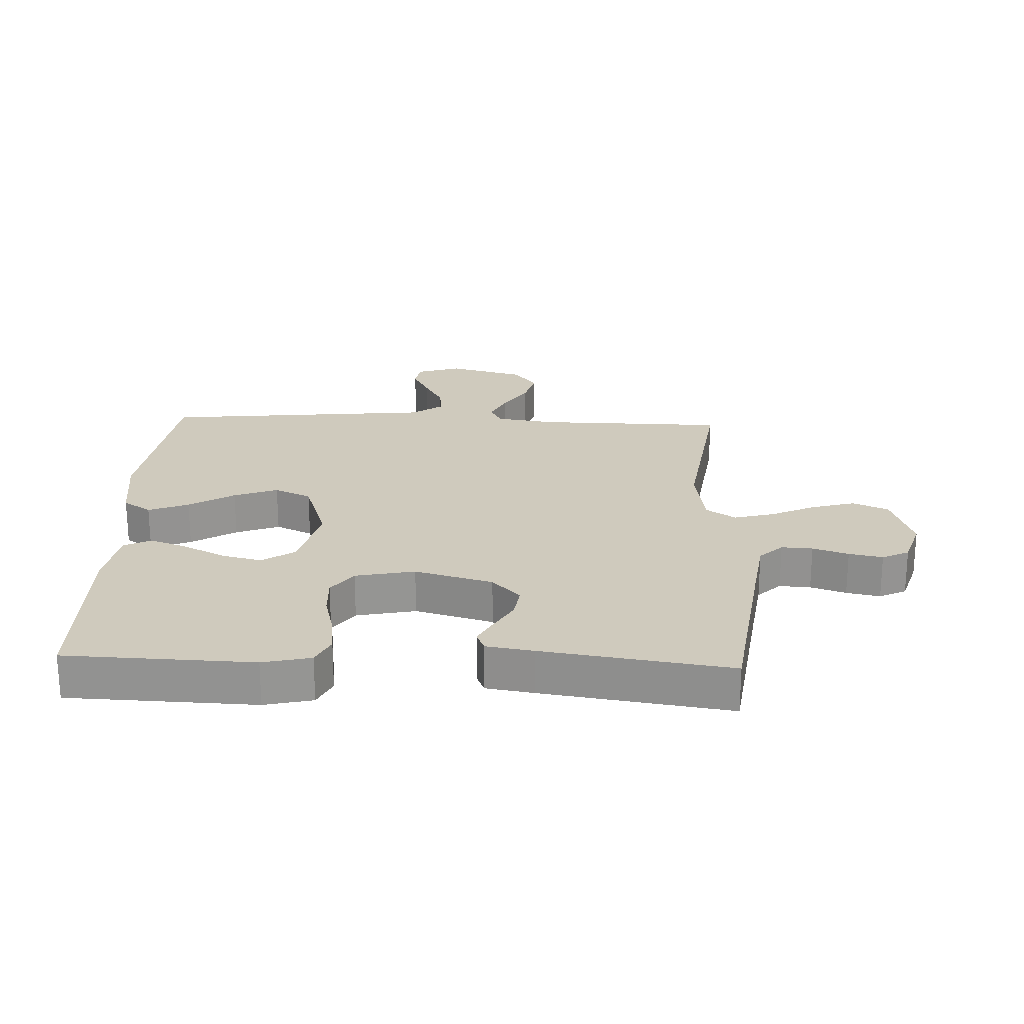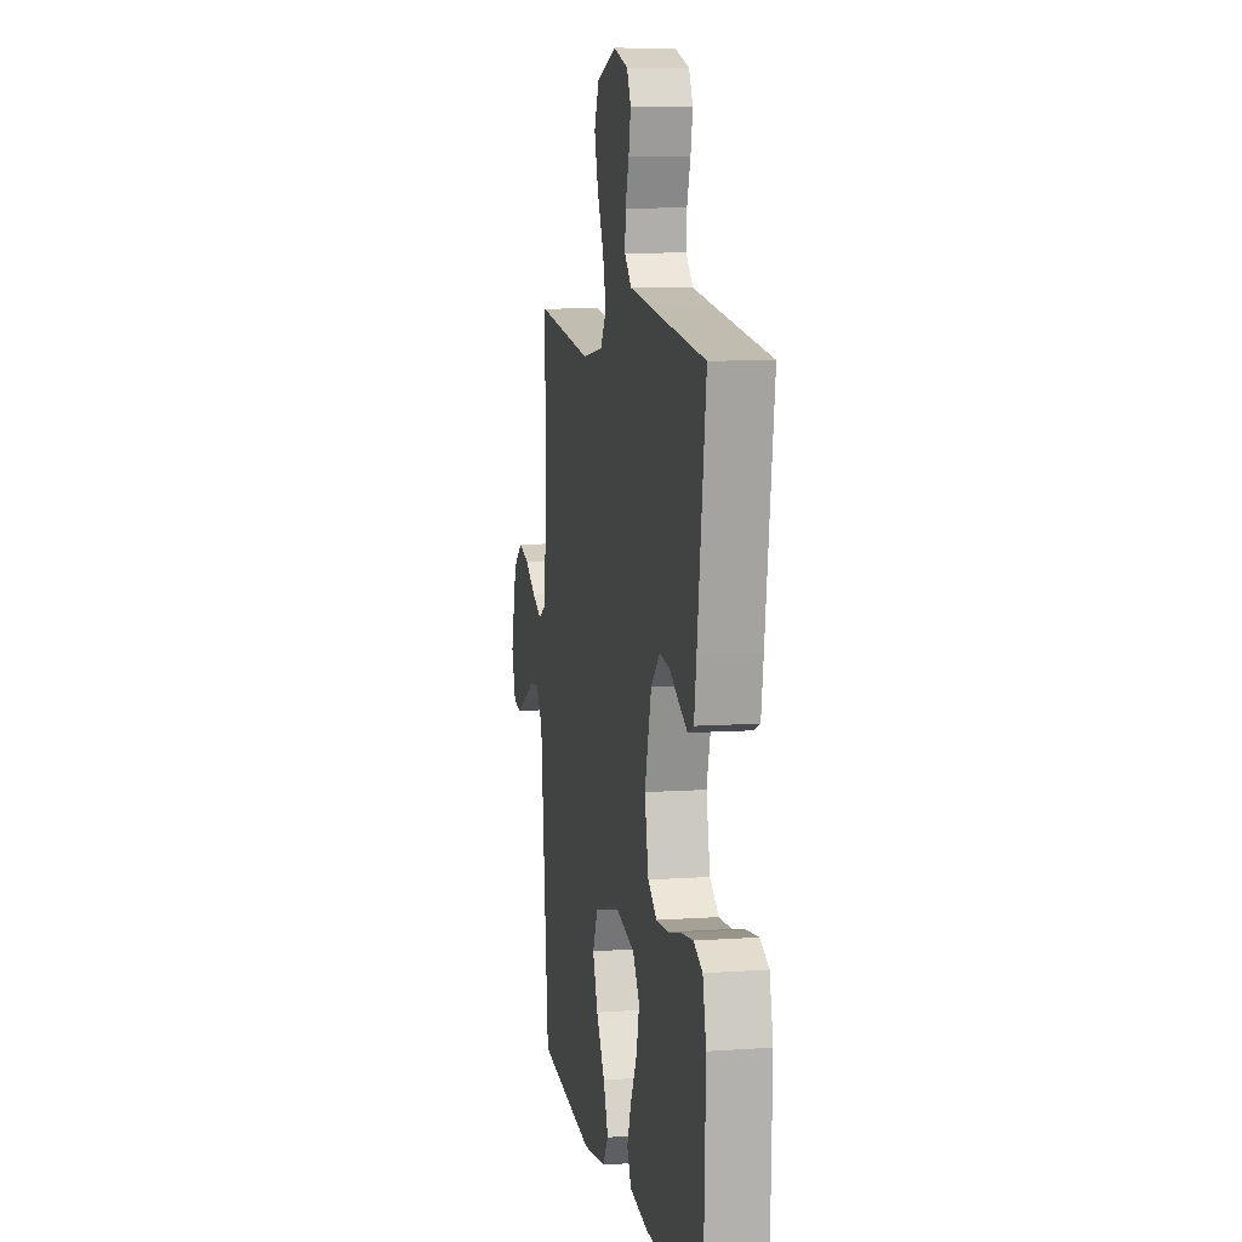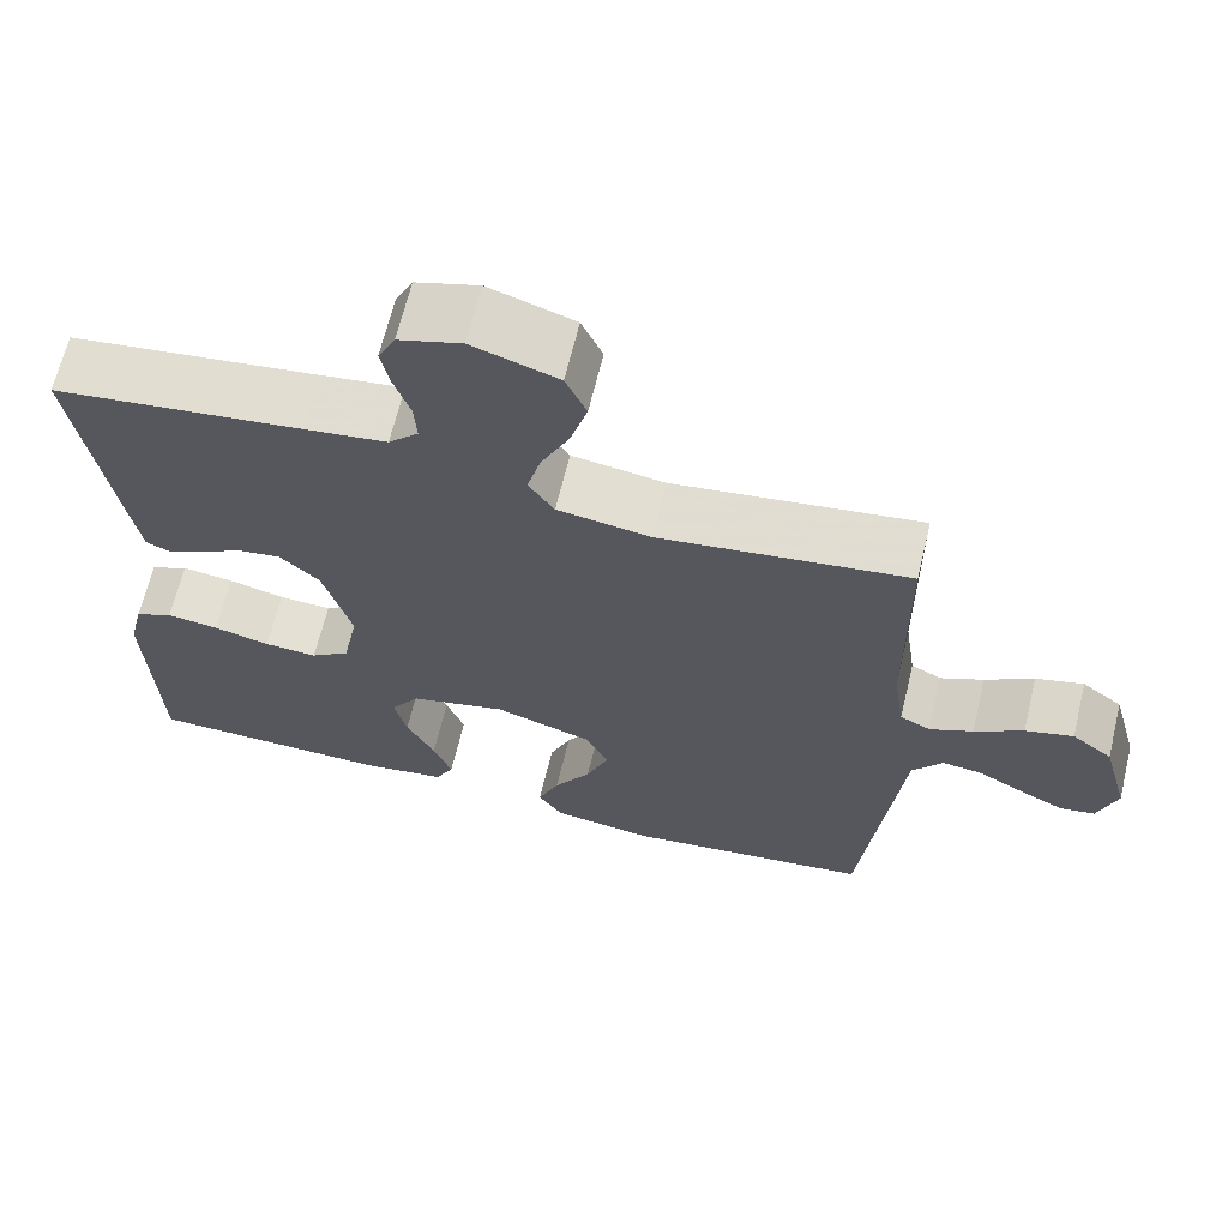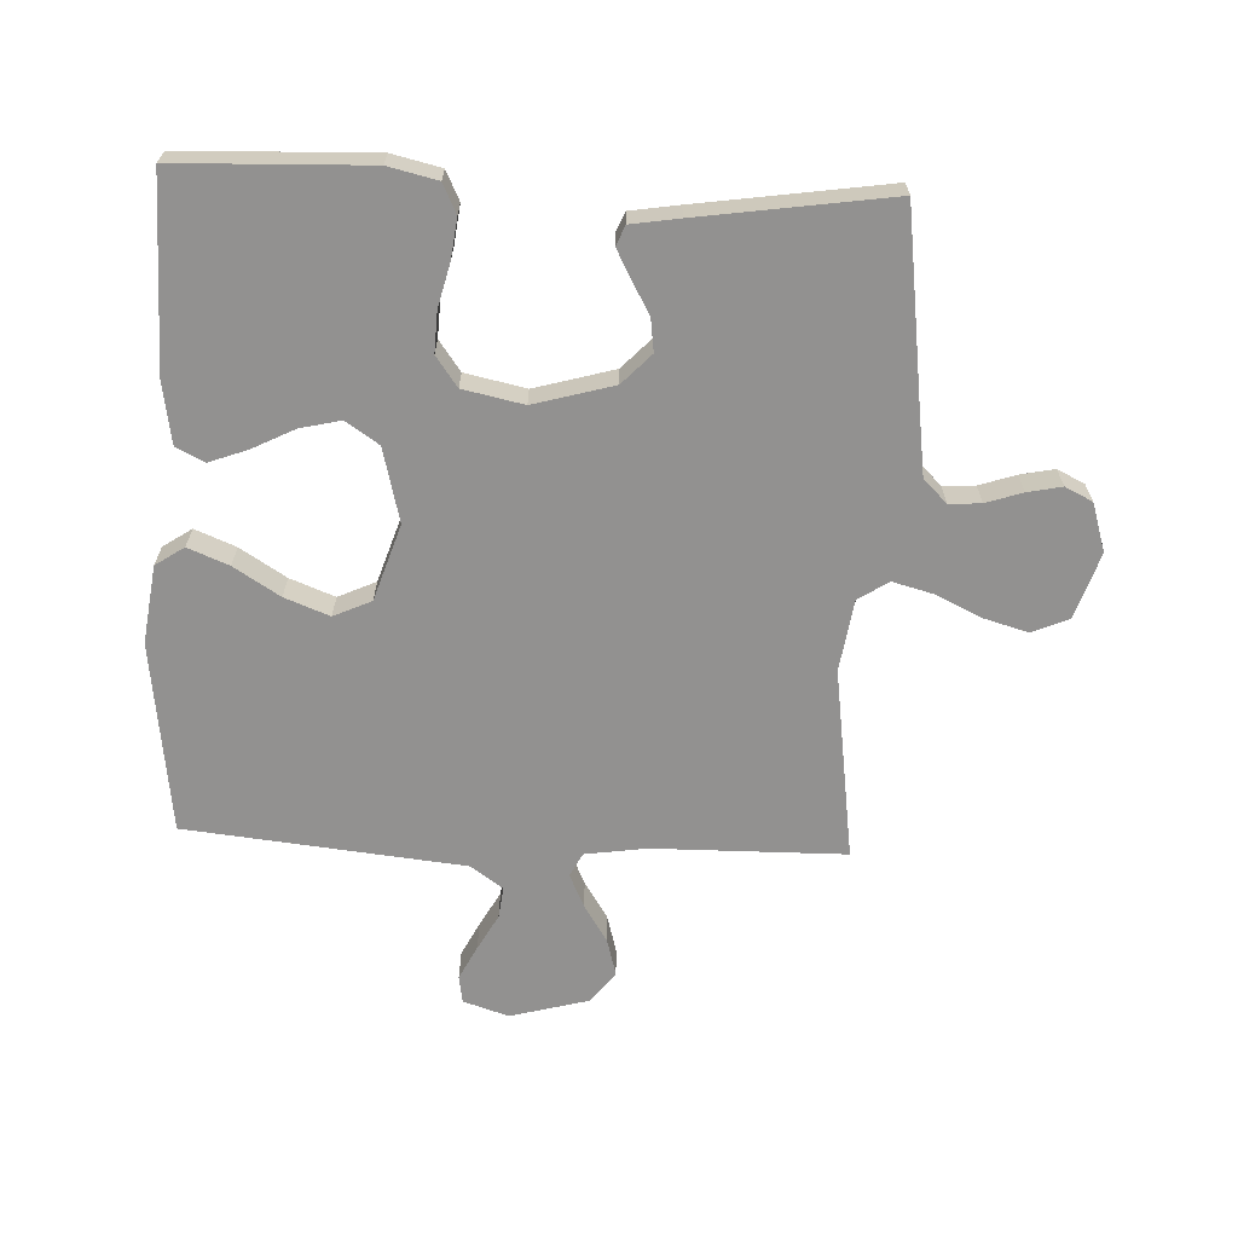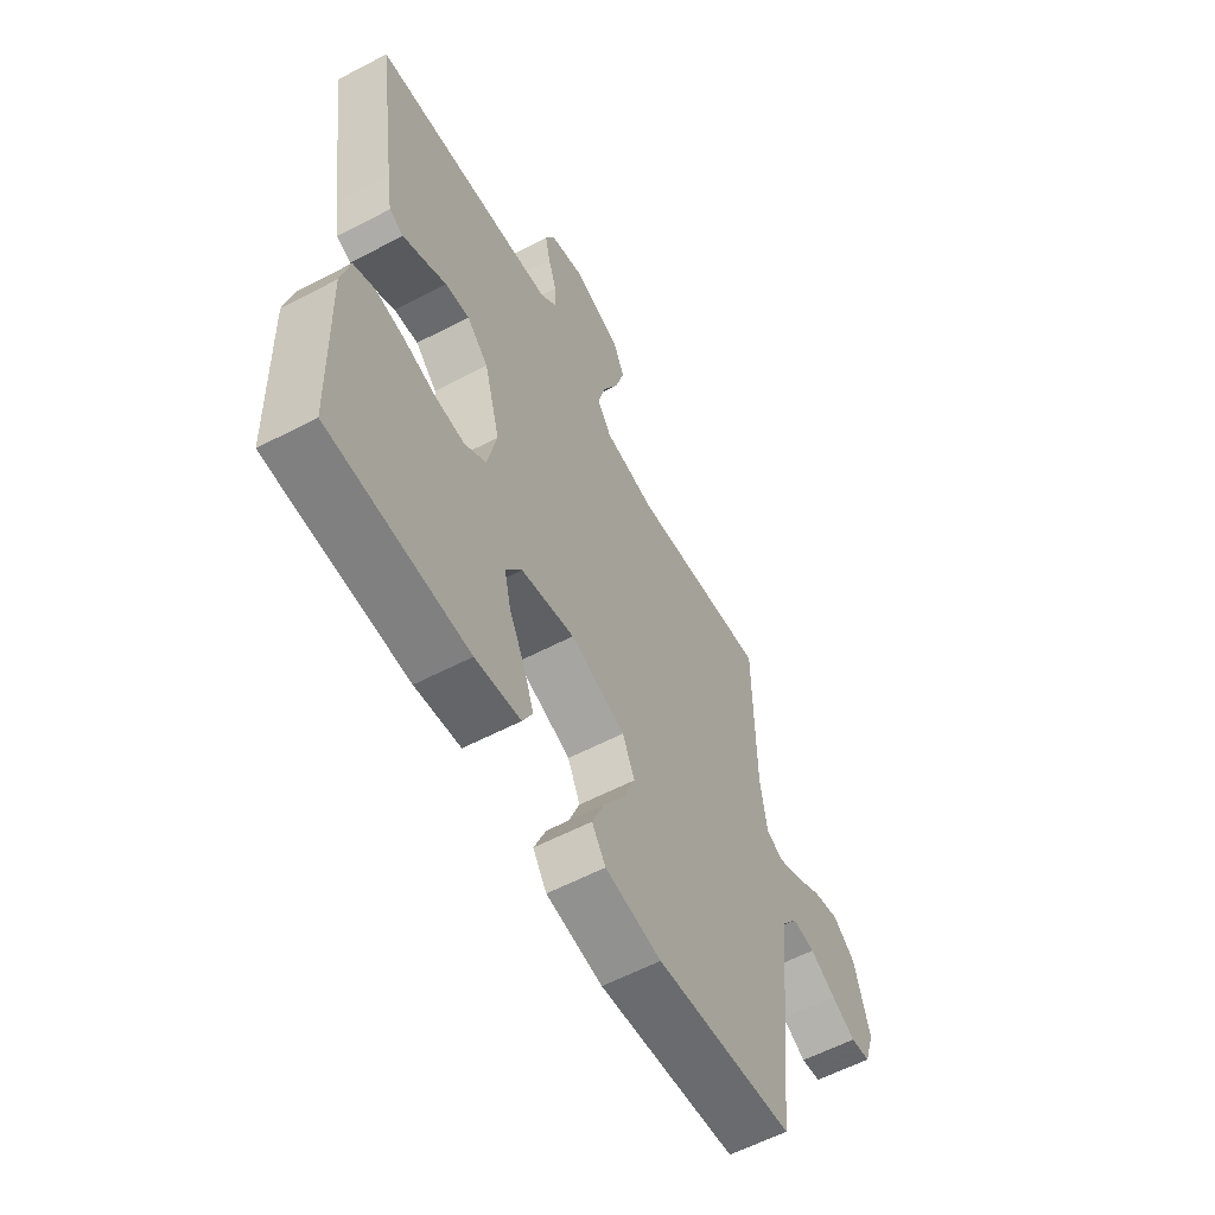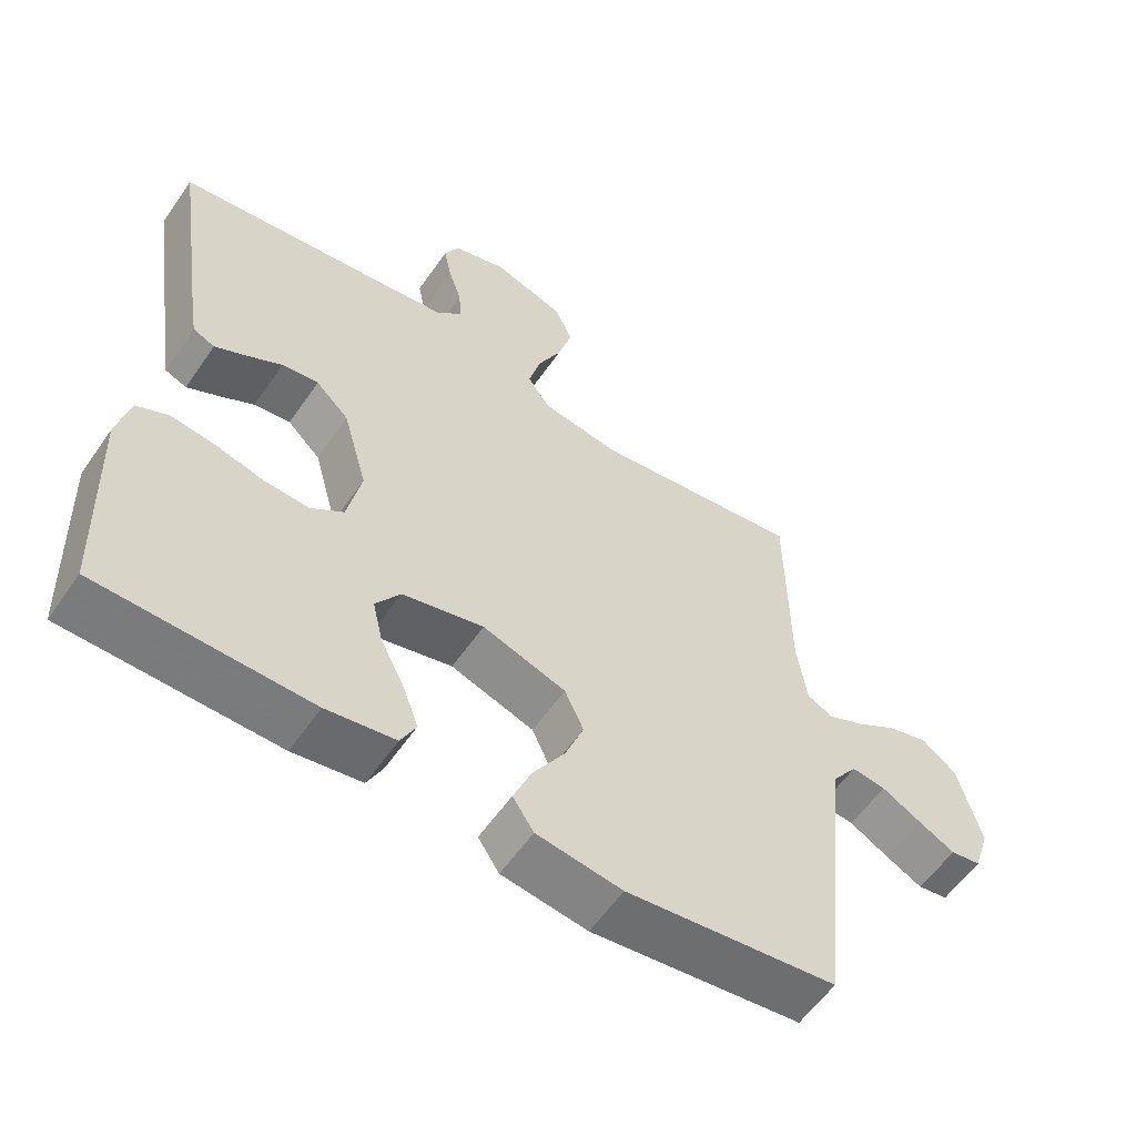
<metadata>
{"format":"obj","ext":"obj","renderer":"f3d","projection":"perspective","resolution":1024,"background":"white","views":[{"elev":23.0,"azim":-87.6,"up":"+Y"},{"elev":8.9,"azim":-100.6,"up":"+Z"},{"elev":66.1,"azim":13.6,"up":"+Z"},{"elev":-66.1,"azim":-92.5,"up":"+Y"},{"elev":-59.5,"azim":-61.8,"up":"+Z"},{"elev":-57.9,"azim":-34.4,"up":"+Z"}]}
</metadata>
<code>
v 0.5 0.07 0.5
v 0.503 0.07 0.2
v 0.517 0.07 0.103
v 0.554 0.07 0.084
v 0.606 0.07 0.108
v 0.665 0.07 0.145
v 0.723 0.07 0.161
v 0.772 0.07 0.123
v 0.805 0.07 0
v 0.782 0.07 -0.071
v 0.739 0.07 -0.078
v 0.686 0.07 -0.051
v 0.63 0.07 -0.02
v 0.581 0.07 -0.014
v 0.545 0.07 -0.064
v 0.531 0.07 -0.2
v 0.5 0.07 -0.5
v 0.2 0.07 -0.538
v 0.078 0.07 -0.521
v 0.048 0.07 -0.476
v 0.074 0.07 -0.412
v 0.119 0.07 -0.34
v 0.146 0.07 -0.27
v 0.119 0.07 -0.211
v 0 0.07 -0.172
v -0.116 0.07 -0.201
v -0.151 0.07 -0.253
v -0.136 0.07 -0.317
v -0.102 0.07 -0.384
v -0.08 0.07 -0.444
v -0.102 0.07 -0.488
v -0.2 0.07 -0.504
v -0.5 0.07 -0.5
v -0.51 0.07 -0.2
v -0.492 0.07 -0.123
v -0.446 0.07 -0.101
v -0.383 0.07 -0.109
v -0.315 0.07 -0.126
v -0.251 0.07 -0.129
v -0.204 0.07 -0.095
v -0.184 0.07 0
v -0.219 0.07 0.125
v -0.266 0.07 0.17
v -0.318 0.07 0.163
v -0.369 0.07 0.134
v -0.413 0.07 0.111
v -0.444 0.07 0.124
v -0.456 0.07 0.2
v -0.5 0.07 0.5
v -0.2 0.07 0.54
v -0.1 0.07 0.554
v -0.064 0.07 0.591
v -0.067 0.07 0.641
v -0.086 0.07 0.698
v -0.097 0.07 0.752
v -0.076 0.07 0.795
v 0 0.07 0.819
v 0.103 0.07 0.785
v 0.128 0.07 0.728
v 0.108 0.07 0.658
v 0.074 0.07 0.586
v 0.057 0.07 0.522
v 0.088 0.07 0.475
v 0.2 0.07 0.458
v 0.5 0 0.5
v 0.503 0 0.2
v 0.517 0 0.103
v 0.554 0 0.084
v 0.606 0 0.108
v 0.665 0 0.145
v 0.723 0 0.161
v 0.772 0 0.123
v 0.805 0 0
v 0.782 0 -0.071
v 0.739 0 -0.078
v 0.686 0 -0.051
v 0.63 0 -0.02
v 0.581 0 -0.014
v 0.545 0 -0.064
v 0.531 0 -0.2
v 0.5 0 -0.5
v 0.2 0 -0.538
v 0.078 0 -0.521
v 0.048 0 -0.476
v 0.074 0 -0.412
v 0.119 0 -0.34
v 0.146 0 -0.27
v 0.119 0 -0.211
v 0 0 -0.172
v -0.116 0 -0.201
v -0.151 0 -0.253
v -0.136 0 -0.317
v -0.102 0 -0.384
v -0.08 0 -0.444
v -0.102 0 -0.488
v -0.2 0 -0.504
v -0.5 0 -0.5
v -0.51 0 -0.2
v -0.492 0 -0.123
v -0.446 0 -0.101
v -0.383 0 -0.109
v -0.315 0 -0.126
v -0.251 0 -0.129
v -0.204 0 -0.095
v -0.184 0 0
v -0.219 0 0.125
v -0.266 0 0.17
v -0.318 0 0.163
v -0.369 0 0.134
v -0.413 0 0.111
v -0.444 0 0.124
v -0.456 0 0.2
v -0.5 0 0.5
v -0.2 0 0.54
v -0.1 0 0.554
v -0.064 0 0.591
v -0.067 0 0.641
v -0.086 0 0.698
v -0.097 0 0.752
v -0.076 0 0.795
v 0 0 0.819
v 0.103 0 0.785
v 0.128 0 0.728
v 0.108 0 0.658
v 0.074 0 0.586
v 0.057 0 0.522
v 0.088 0 0.475
v 0.2 0 0.458
f 59 60 61
f 58 59 61
f 57 58 61
f 56 57 61
f 55 56 61
f 54 55 61
f 53 54 61
f 52 53 61 62
f 51 52 62 63
f 48 49 50
f 47 48 50
f 46 47 50
f 45 46 50
f 44 45 50
f 50 51 63
f 44 50 63
f 43 44 63
f 36 37 38
f 35 36 38
f 34 35 38
f 33 34 38
f 32 33 38
f 31 32 38
f 30 31 38
f 29 30 38
f 28 29 38
f 27 28 38 39
f 26 27 39 40
f 20 21 22
f 19 20 22
f 18 19 22
f 17 18 22
f 16 17 22
f 15 16 22
f 14 15 22 23
f 11 12 13
f 10 11 13
f 9 10 13
f 8 9 13
f 7 8 13
f 6 7 13
f 5 6 13
f 4 5 13 14
f 14 23 24
f 4 14 24
f 3 4 24
f 64 1 2
f 64 2 3
f 63 64 3
f 43 63 3
f 42 43 3
f 3 24 25
f 42 3 25
f 41 42 25
f 25 26 40 41
f 125 124 123
f 125 123 122
f 125 122 121
f 125 121 120
f 125 120 119
f 125 119 118
f 125 118 117
f 126 125 117 116
f 127 126 116 115
f 114 113 112
f 114 112 111
f 114 111 110
f 114 110 109
f 114 109 108
f 127 115 114
f 127 114 108
f 127 108 107
f 102 101 100
f 102 100 99
f 102 99 98
f 102 98 97
f 102 97 96
f 102 96 95
f 102 95 94
f 102 94 93
f 102 93 92
f 103 102 92 91
f 104 103 91 90
f 86 85 84
f 86 84 83
f 86 83 82
f 86 82 81
f 86 81 80
f 86 80 79
f 87 86 79 78
f 77 76 75
f 77 75 74
f 77 74 73
f 77 73 72
f 77 72 71
f 77 71 70
f 77 70 69
f 78 77 69 68
f 88 87 78
f 88 78 68
f 88 68 67
f 66 65 128
f 67 66 128
f 67 128 127
f 67 127 107
f 67 107 106
f 89 88 67
f 89 67 106
f 89 106 105
f 105 104 90 89
f 1 65 66 2
f 2 66 67 3
f 3 67 68 4
f 4 68 69 5
f 5 69 70 6
f 6 70 71 7
f 7 71 72 8
f 8 72 73 9
f 9 73 74 10
f 10 74 75 11
f 11 75 76 12
f 12 76 77 13
f 13 77 78 14
f 14 78 79 15
f 15 79 80 16
f 16 80 81 17
f 17 81 82 18
f 18 82 83 19
f 19 83 84 20
f 20 84 85 21
f 21 85 86 22
f 22 86 87 23
f 23 87 88 24
f 24 88 89 25
f 25 89 90 26
f 26 90 91 27
f 27 91 92 28
f 28 92 93 29
f 29 93 94 30
f 30 94 95 31
f 31 95 96 32
f 32 96 97 33
f 33 97 98 34
f 34 98 99 35
f 35 99 100 36
f 36 100 101 37
f 37 101 102 38
f 38 102 103 39
f 39 103 104 40
f 40 104 105 41
f 41 105 106 42
f 42 106 107 43
f 43 107 108 44
f 44 108 109 45
f 45 109 110 46
f 46 110 111 47
f 47 111 112 48
f 48 112 113 49
f 49 113 114 50
f 50 114 115 51
f 51 115 116 52
f 52 116 117 53
f 53 117 118 54
f 54 118 119 55
f 55 119 120 56
f 56 120 121 57
f 57 121 122 58
f 58 122 123 59
f 59 123 124 60
f 60 124 125 61
f 61 125 126 62
f 62 126 127 63
f 63 127 128 64
f 64 128 65 1

</code>
